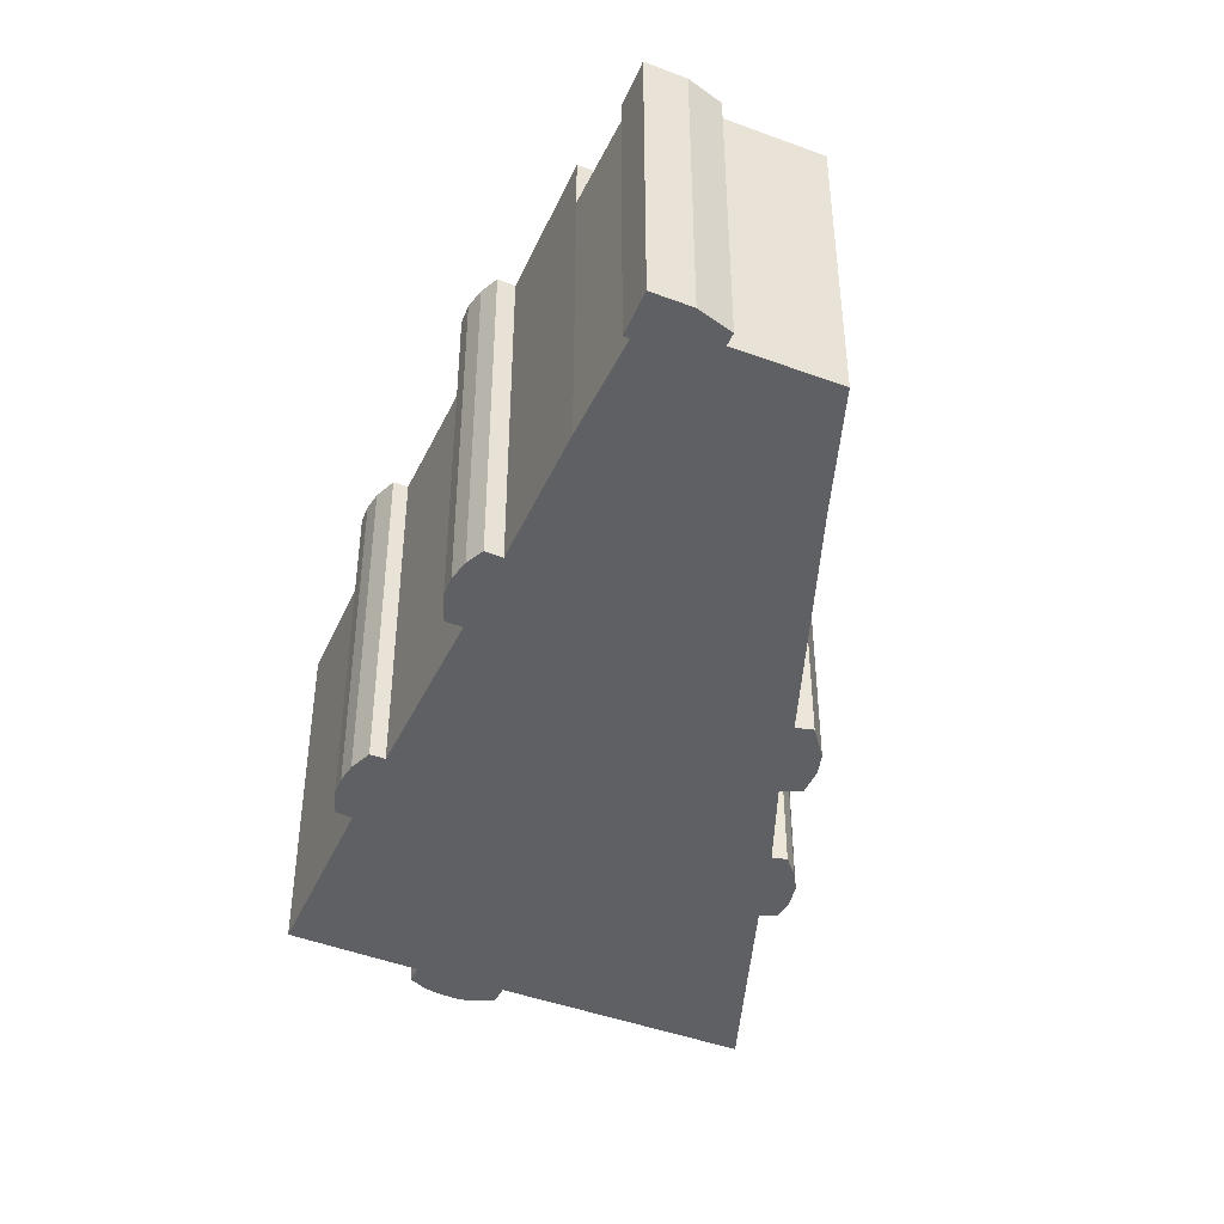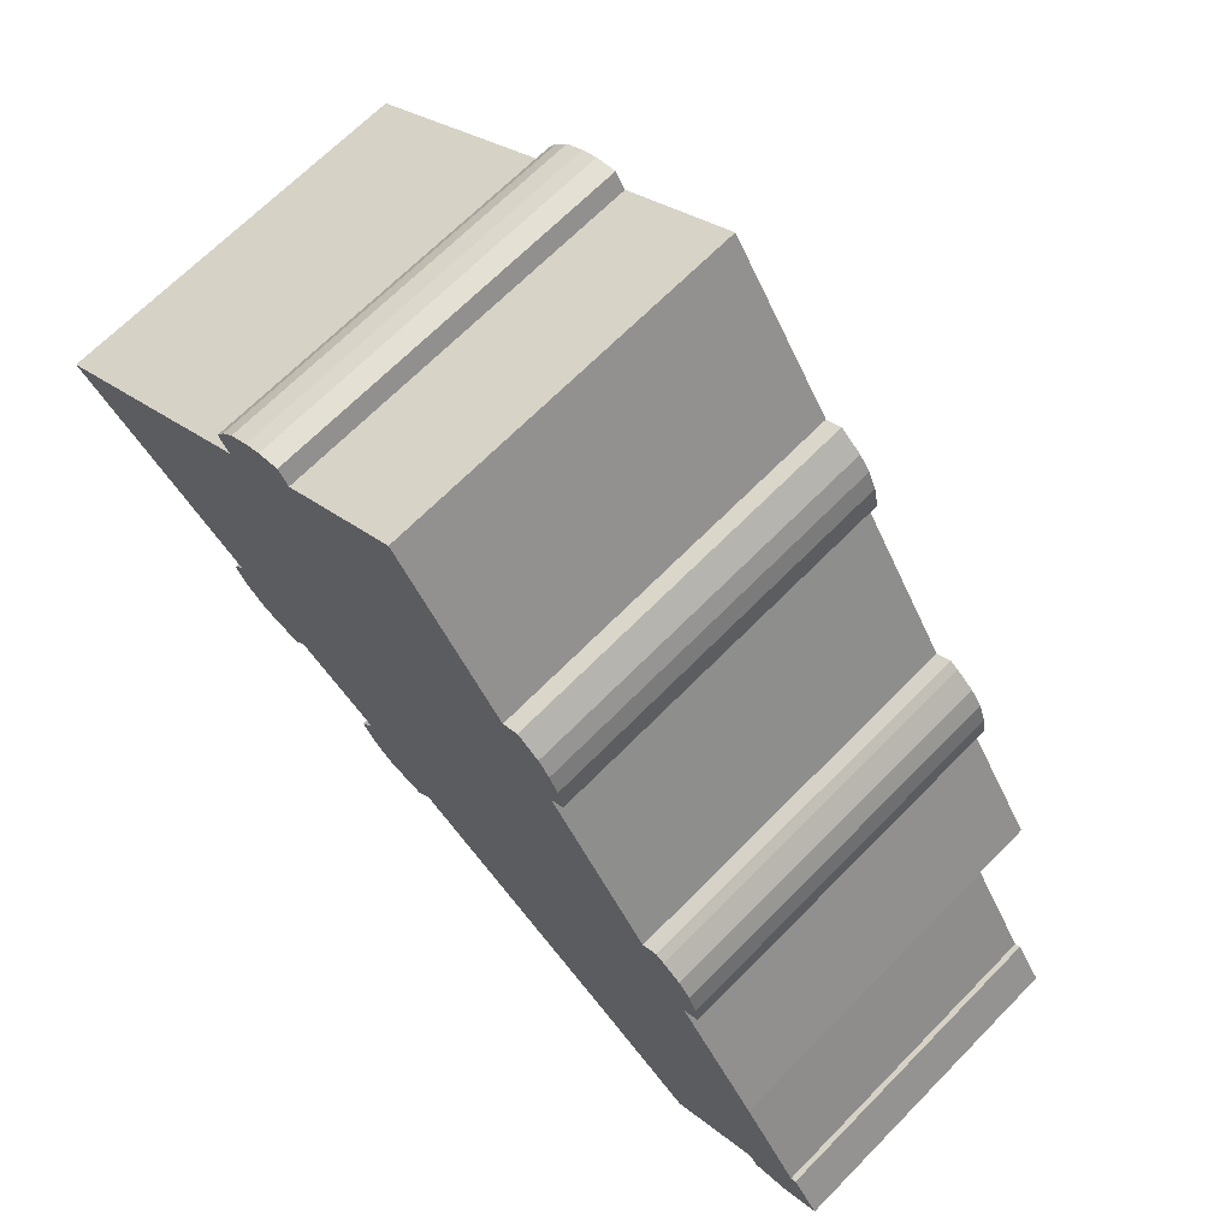
<metadata>
{"format":"obj","ext":"obj","renderer":"f3d","projection":"perspective","resolution":1024,"background":"white","views":[{"elev":-44.2,"azim":123.3,"up":"+Y"},{"elev":67.3,"azim":44.4,"up":"+Z"}]}
</metadata>
<code>
v 5.048 8.996 -10.79
v 13.12 8.996 -4.072
v 5.492 8.996 -11.11
v 3.389 8.996 -13.05
v 10.68 8.996 -0.2762
v 5.048 8.996 -10.79
v 5.048 8.996 -10.79
v 10.68 8.996 -0.2762
v 13.12 8.996 -4.072
v 10.68 8.996 -0.2762
v 13.34 8.996 -1.579
v 13.12 8.996 -4.072
v 6.121 8.996 -15.05
v 17.17 8.996 -10.2
v 8.068 8.996 -16.48
v 5.492 8.996 -11.11
v 13.12 8.996 -4.072
v 7.633 8.996 -12.68
v -4.839 8.996 -8.801
v -2.517 8.996 -8.726
v -3.122 8.996 -9.411
v 13.12 8.996 -4.072
v 13.34 8.996 -1.579
v 13.73 8.996 -2.57
v 5.66 8.996 10.11
v 6.086 8.996 9.208
v 5.691 8.996 7.576
v -6.507 8.996 -6.858
v -5.858 8.996 -5.958
v -5.696 8.996 -8.066
v -11.48 8.996 -3.479
v -9.801 8.996 -3.229
v -10.32 8.996 -3.786
v -5.858 8.996 -5.958
v -4.839 8.996 -8.801
v -5.696 8.996 -8.066
v -5.858 8.996 -5.958
v -2.517 8.996 -8.726
v -4.839 8.996 -8.801
v -11.48 8.996 13.25
v -10.09 8.996 16.04
v -7.773 8.996 15.77
v -11.48 8.996 13.25
v -7.773 8.996 15.77
v 3.236 8.996 11.33
v -13.79 8.996 -1.188
v -13.27 8.996 -0.4602
v -13.24 8.996 -2.18
v -12.42 8.996 -3.001
v -9.801 8.996 -3.229
v -11.48 8.996 -3.479
v -13.27 8.996 -0.4602
v -12.42 8.996 -3.001
v -13.24 8.996 -2.18
v 7.633 8.996 -12.68
v 13.12 8.996 -4.072
v 17.17 8.996 -10.2
v 6.121 8.996 -15.05
v 7.779 8.996 -12.79
v 17.17 8.996 -10.2
v 7.633 8.996 -12.68
v 17.17 8.996 -10.2
v 7.779 8.996 -12.79
v -13.27 8.996 -0.4602
v -9.801 8.996 -3.229
v -12.42 8.996 -3.001
v -22.18 8.996 6.292
v -11.48 8.996 13.25
v -13.27 8.996 -0.4602
v -13.27 8.996 -0.4602
v -11.48 8.996 13.25
v -9.801 8.996 -3.229
v -11.99 8.996 14.11
v -11.56 8.996 14.84
v -11.48 8.996 13.25
v -10.09 8.996 16.04
v -9.318 8.996 16.38
v -7.773 8.996 15.77
v 10.68 8.996 -0.2762
v 12.75 8.996 -0.7592
v 13.34 8.996 -1.579
v -11.56 8.996 14.84
v -10.96 8.996 15.53
v -11.48 8.996 13.25
v -11.48 8.996 13.25
v -10.96 8.996 15.53
v -10.09 8.996 16.04
v -9.318 8.996 16.38
v -8.285 8.996 16.55
v -7.773 8.996 15.77
v 10.68 8.996 -0.2762
v 11.85 8.996 -0.06621
v 12.75 8.996 -0.7592
v -11.48 8.996 13.25
v 3.236 8.996 11.33
v 5.691 8.996 7.576
v -9.801 8.996 -3.229
v -7.773 8.996 15.77
v -2.079 8.996 19.31
v 3.236 8.996 11.33
v 3.236 8.996 11.33
v 5.105 8.996 10.89
v 5.66 8.996 10.11
v 10.68 8.996 -0.2762
v 11.42 8.996 0.1938
v 11.85 8.996 -0.06621
v 5.691 8.996 7.576
v 6.086 8.996 9.208
v 6.338 8.996 8.002
v 3.236 8.996 11.33
v 4.034 8.996 11.75
v 5.105 8.996 10.89
v -9.801 8.996 -3.229
v 5.691 8.996 7.576
v -5.858 8.996 -5.958
v 13.12 8.996 -4.072
v 13.73 8.996 -2.57
v 13.89 8.996 -3.603
v -2.517 8.996 -8.726
v 10.68 8.996 -0.2762
v 3.389 8.996 -13.05
v -5.858 8.996 -5.958
v 5.691 8.996 7.576
v 2.177 8.996 1.271
v 2.177 8.996 1.271
v 5.691 8.996 7.576
v 3.313 8.996 0.4358
v -5.858 8.996 -5.958
v -0.2478 8.996 -2.029
v 0.8892 8.996 -2.863
v -5.858 8.996 -5.958
v 2.177 8.996 1.271
v -0.2478 8.996 -2.029
v 0.8892 8.996 -2.863
v 3.313 8.996 0.4358
v 10.68 8.996 -0.2762
v 3.313 8.996 0.4358
v 5.691 8.996 7.576
v 10.68 8.996 -0.2762
v -5.858 8.996 -5.958
v 0.8892 8.996 -2.863
v -2.517 8.996 -8.726
v -2.517 8.996 -8.726
v 0.8892 8.996 -2.863
v 10.68 8.996 -0.2762
v 3.236 8.996 11.33
v 5.66 8.996 10.11
v 5.691 8.996 7.576
v -0.2478 10.49 -2.029
v 2.177 10.49 1.271
v 3.313 10.49 0.4358
v 0.8892 10.49 -2.863
v 5.584 10.15 -12.92
v 6.267 10.15 -13.42
v 5.853 10.15 -13.98
v 5.17 10.15 -13.48
v 5.999 10.15 -12.35
v 6.682 10.15 -12.85
v 6.267 10.15 -13.42
v 5.584 10.15 -12.92
v 4.902 10.15 -12.42
v 5.584 10.15 -12.92
v 5.17 10.15 -13.48
v 4.487 10.15 -12.98
v 5.316 10.15 -11.85
v 5.999 10.15 -12.35
v 5.584 10.15 -12.92
v 4.902 10.15 -12.42
v 5.17 10.15 -13.48
v 5.853 10.15 -13.98
v 6.121 10.15 -15.05
v 3.389 10.15 -13.05
v 5.17 10.15 -13.48
v 6.121 10.15 -15.05
v 5.853 10.15 -13.98
v 6.267 10.15 -13.42
v 6.121 10.15 -15.05
v 6.267 10.15 -13.42
v 6.682 10.15 -12.85
v 7.779 10.15 -12.79
v 6.121 10.15 -15.05
v 6.267 10.15 -13.42
v 7.779 10.15 -12.79
v 5.999 10.15 -12.35
v 7.779 10.15 -12.79
v 6.682 10.15 -12.85
v 3.389 10.15 -13.05
v 4.902 10.15 -12.42
v 4.487 10.15 -12.98
v 3.389 10.15 -13.05
v 4.487 10.15 -12.98
v 5.17 10.15 -13.48
v 3.389 10.15 -13.05
v 5.048 10.15 -10.79
v 4.902 10.15 -12.42
v 5.048 10.15 -10.79
v 5.999 10.15 -12.35
v 5.316 10.15 -11.85
v 4.902 10.15 -12.42
v 5.048 10.15 -10.79
v 5.316 10.15 -11.85
v 5.048 10.15 -10.79
v 7.779 10.15 -12.79
v 5.999 10.15 -12.35
v 8.068 6.232 -16.48
v 17.71 6.232 -17.6
v 13.34 6.232 -20.47
v 8.068 6.232 -16.48
v 17.17 6.232 -10.2
v 17.71 6.232 -17.6
v 20.02 6.232 -14.73
v 20.28 6.232 -14.56
v 21.61 6.232 -16.5
v 17.71 6.232 -17.6
v 19.89 6.232 -17.61
v 18.1 6.232 -18.16
v 17.17 6.232 -10.2
v 20.02 6.232 -14.73
v 17.71 6.232 -17.6
v 17.71 6.232 -17.6
v 20.02 6.232 -14.73
v 19.89 6.232 -17.61
v 19.89 6.232 -17.61
v 20.02 6.232 -14.73
v 21.61 6.232 -16.5
v -10.96 -8.804 15.53
v -10.09 -8.804 16.04
v -10.09 8.996 16.04
v -10.96 8.996 15.53
v -10.09 -8.804 16.04
v -9.318 -8.804 16.38
v -9.318 8.996 16.38
v -10.09 8.996 16.04
v -8.801 -8.804 16.46
v -8.285 -8.804 16.55
v -8.285 8.996 16.55
v -9.318 8.996 16.38
v -9.318 -8.804 16.38
v -8.801 -8.804 16.46
v -9.318 8.996 16.38
v -8.801 -8.804 16.46
v -8.285 8.996 16.55
v -8.029 -8.804 16.16
v -7.773 -8.804 15.77
v -7.773 8.996 15.77
v -8.285 8.996 16.55
v -8.285 -8.804 16.55
v -8.029 -8.804 16.16
v -8.285 8.996 16.55
v -8.029 -8.804 16.16
v -7.773 8.996 15.77
v -7.773 -8.804 15.77
v -2.079 -8.804 19.31
v -2.079 8.996 19.31
v -7.773 8.996 15.77
v -2.079 -8.804 19.31
v 3.236 -8.804 11.33
v 3.236 8.996 11.33
v -2.079 8.996 19.31
v 3.236 -8.804 11.33
v 4.034 -8.804 11.75
v 4.034 8.996 11.75
v 3.236 8.996 11.33
v 4.034 -8.804 11.75
v 5.105 -8.804 10.89
v 5.105 8.996 10.89
v 4.034 8.996 11.75
v 5.105 -8.804 10.89
v 5.66 -8.804 10.11
v 5.66 8.996 10.11
v 5.105 8.996 10.89
v 5.873 -8.804 9.66
v 6.086 -8.804 9.208
v 6.086 8.996 9.208
v 5.66 8.996 10.11
v 5.66 -8.804 10.11
v 5.873 -8.804 9.66
v 5.66 8.996 10.11
v 5.873 -8.804 9.66
v 6.086 8.996 9.208
v 6.212 -8.804 8.605
v 6.338 -8.804 8.002
v 6.338 8.996 8.002
v 6.086 8.996 9.208
v 6.086 -8.804 9.208
v 6.212 -8.804 8.605
v 6.086 8.996 9.208
v 6.212 -8.804 8.605
v 6.338 8.996 8.002
v 5.691 8.996 7.576
v 6.338 8.996 8.002
v 6.338 -8.804 8.002
v 5.691 -8.804 7.576
v 5.691 -8.804 7.576
v 10.68 -8.804 -0.2762
v 10.68 8.996 -0.2762
v 5.691 8.996 7.576
v 10.68 -8.804 -0.2762
v 11.42 -8.804 0.1938
v 11.42 8.996 0.1938
v 10.68 8.996 -0.2762
v 11.42 -8.804 0.1938
v 11.85 -8.804 -0.06621
v 11.85 8.996 -0.06621
v 11.42 8.996 0.1938
v 11.85 -8.804 -0.06621
v 12.75 -8.804 -0.7592
v 12.75 8.996 -0.7592
v 11.85 8.996 -0.06621
v 12.75 -8.804 -0.7592
v 13.34 -8.804 -1.579
v 13.34 8.996 -1.579
v 12.75 8.996 -0.7592
v 13.34 -8.804 -1.579
v 13.73 -8.804 -2.57
v 13.73 8.996 -2.57
v 13.34 8.996 -1.579
v 13.73 -8.804 -2.57
v 13.89 -8.804 -3.603
v 13.89 8.996 -3.603
v 13.73 8.996 -2.57
v 13.12 8.996 -4.072
v 13.89 8.996 -3.603
v 13.89 -8.804 -3.603
v 13.12 -8.804 -4.072
v 13.12 8.996 -4.072
v 17.17 6.232 -10.2
v 17.17 8.996 -10.2
v 13.12 -8.804 -4.072
v 17.17 -8.804 -10.2
v 17.17 6.232 -10.2
v 13.12 8.996 -4.072
v 18.6 -8.804 -12.47
v 20.02 -8.804 -14.73
v 20.02 6.232 -14.73
v 17.17 6.232 -10.2
v 17.17 -8.804 -10.2
v 18.6 -8.804 -12.47
v 17.17 6.232 -10.2
v 18.6 -8.804 -12.47
v 20.02 6.232 -14.73
v 8.068 8.996 -16.48
v 17.17 8.996 -10.2
v 17.17 6.232 -10.2
v 8.068 6.232 -16.48
v 6.121 8.996 -15.05
v 8.068 6.232 -16.48
v 8.068 -8.804 -16.48
v 6.121 -8.804 -15.05
v 6.121 8.996 -15.05
v 8.068 8.996 -16.48
v 8.068 6.232 -16.48
v 3.389 8.996 -13.05
v 6.121 8.996 -15.05
v 6.121 -8.804 -15.05
v 3.389 -8.804 -13.05
v -2.517 8.996 -8.726
v 0.4362 -8.804 -10.89
v -2.517 -8.804 -8.726
v 0.4362 -8.804 -10.89
v 3.389 8.996 -13.05
v 3.389 -8.804 -13.05
v -2.517 8.996 -8.726
v 3.389 8.996 -13.05
v 0.4362 -8.804 -10.89
v 3.389 10.15 -13.05
v 6.121 10.15 -15.05
v 6.121 8.996 -15.05
v 3.389 8.996 -13.05
v 8.068 6.232 -16.48
v 13.34 6.232 -20.47
v 13.34 -8.804 -20.47
v 8.068 -8.804 -16.48
v -3.122 8.996 -9.411
v -2.517 8.996 -8.726
v -2.517 -8.804 -8.726
v -3.122 -8.804 -9.411
v -4.839 8.996 -8.801
v -3.122 8.996 -9.411
v -3.122 -8.804 -9.411
v -4.839 -8.804 -8.801
v -5.696 8.996 -8.066
v -4.839 8.996 -8.801
v -4.839 -8.804 -8.801
v -5.696 -8.804 -8.066
v -6.507 8.996 -6.858
v -5.696 8.996 -8.066
v -5.696 -8.804 -8.066
v -6.507 -8.804 -6.858
v -6.182 -8.804 -6.408
v -5.858 -8.804 -5.958
v -5.858 8.996 -5.958
v -6.507 8.996 -6.858
v -6.507 -8.804 -6.858
v -6.182 -8.804 -6.408
v -6.507 8.996 -6.858
v -6.182 -8.804 -6.408
v -5.858 8.996 -5.958
v -9.801 8.996 -3.229
v -5.858 8.996 -5.958
v -5.858 -8.804 -5.958
v -9.801 -8.804 -3.229
v -10.32 8.996 -3.786
v -9.801 8.996 -3.229
v -9.801 -8.804 -3.229
v -10.32 -8.804 -3.786
v -11.48 8.996 -3.479
v -10.32 8.996 -3.786
v -10.32 -8.804 -3.786
v -11.48 -8.804 -3.479
v -12.42 8.996 -3.001
v -11.95 -8.804 -3.24
v -12.42 -8.804 -3.001
v -11.95 -8.804 -3.24
v -11.48 8.996 -3.479
v -11.48 -8.804 -3.479
v -12.42 8.996 -3.001
v -11.48 8.996 -3.479
v -11.95 -8.804 -3.24
v -13.24 8.996 -2.18
v -12.42 8.996 -3.001
v -12.42 -8.804 -3.001
v -13.24 -8.804 -2.18
v -13.79 8.996 -1.188
v -13.51 -8.804 -1.684
v -13.79 -8.804 -1.188
v -13.51 -8.804 -1.684
v -13.24 8.996 -2.18
v -13.24 -8.804 -2.18
v -13.79 8.996 -1.188
v -13.24 8.996 -2.18
v -13.51 -8.804 -1.684
v -13.79 -8.804 -1.188
v -13.27 -8.804 -0.4602
v -13.27 8.996 -0.4602
v -13.79 8.996 -1.188
v -22.18 8.996 6.292
v -13.27 8.996 -0.4602
v -13.27 -8.804 -0.4602
v -22.18 -8.804 6.292
v -16.83 -8.804 9.771
v -11.48 -8.804 13.25
v -11.48 8.996 13.25
v -22.18 8.996 6.292
v -22.18 -8.804 6.292
v -16.83 -8.804 9.771
v -22.18 8.996 6.292
v -16.83 -8.804 9.771
v -11.48 8.996 13.25
v -11.99 8.996 14.11
v -11.48 8.996 13.25
v -11.48 -8.804 13.25
v -11.99 -8.804 14.11
v -11.99 -8.804 14.11
v -11.56 -8.804 14.84
v -11.56 8.996 14.84
v -11.99 8.996 14.11
v -11.56 -8.804 14.84
v -10.96 -8.804 15.53
v -10.96 8.996 15.53
v -11.56 8.996 14.84
v -0.2478 8.996 -2.029
v 2.177 8.996 1.271
v 2.177 10.49 1.271
v -0.2478 10.49 -2.029
v 2.177 8.996 1.271
v 3.313 8.996 0.4358
v 3.313 10.49 0.4358
v 2.177 10.49 1.271
v 0.8892 10.49 -2.863
v 3.313 10.49 0.4358
v 3.313 8.996 0.4358
v 0.8892 8.996 -2.863
v -0.2478 10.49 -2.029
v 0.8892 10.49 -2.863
v 0.8892 8.996 -2.863
v -0.2478 8.996 -2.029
v 7.633 8.996 -12.68
v 7.779 8.996 -12.79
v 7.779 10.15 -12.79
v 5.492 8.996 -11.11
v 7.633 8.996 -12.68
v 7.779 10.15 -12.79
v 5.048 10.15 -10.79
v 5.048 10.15 -10.79
v 5.048 8.996 -10.79
v 5.492 8.996 -11.11
v 6.121 10.15 -15.05
v 7.779 10.15 -12.79
v 7.779 8.996 -12.79
v 6.121 8.996 -15.05
v 3.389 8.996 -13.05
v 5.048 8.996 -10.79
v 5.048 10.15 -10.79
v 3.389 10.15 -13.05
v 20.15 -8.804 -14.64
v 20.28 -8.804 -14.56
v 20.28 6.232 -14.56
v 20.02 6.232 -14.73
v 20.02 -8.804 -14.73
v 20.15 -8.804 -14.64
v 20.02 6.232 -14.73
v 20.15 -8.804 -14.64
v 20.28 6.232 -14.56
v 20.94 -8.804 -15.53
v 21.61 -8.804 -16.5
v 21.61 6.232 -16.5
v 20.28 6.232 -14.56
v 20.28 -8.804 -14.56
v 20.94 -8.804 -15.53
v 20.28 6.232 -14.56
v 20.94 -8.804 -15.53
v 21.61 6.232 -16.5
v 19.89 6.232 -17.61
v 21.61 6.232 -16.5
v 21.61 -8.804 -16.5
v 19.89 -8.804 -17.61
v 18.1 6.232 -18.16
v 19.89 6.232 -17.61
v 19.89 -8.804 -17.61
v 18.1 -8.804 -18.16
v 17.71 6.232 -17.6
v 18.1 6.232 -18.16
v 18.1 -8.804 -18.16
v 17.71 -8.804 -17.6
v 13.34 6.232 -20.47
v 17.71 6.232 -17.6
v 17.71 -8.804 -17.6
v 13.34 -8.804 -20.47
v -10.96 -8.804 15.53
v -11.56 -8.804 14.84
v -11.99 -8.804 14.11
v -11.48 -8.804 13.25
v -16.83 -8.804 9.771
v -22.18 -8.804 6.292
v -13.27 -8.804 -0.4602
v -13.79 -8.804 -1.188
v -13.51 -8.804 -1.684
v -13.24 -8.804 -2.18
v -12.42 -8.804 -3.001
v -11.95 -8.804 -3.24
v -11.48 -8.804 -3.479
v -10.32 -8.804 -3.786
v -9.801 -8.804 -3.229
v -5.858 -8.804 -5.958
v -6.182 -8.804 -6.408
v -6.507 -8.804 -6.858
v -5.696 -8.804 -8.066
v -4.839 -8.804 -8.801
v -3.122 -8.804 -9.411
v -2.517 -8.804 -8.726
v 0.4362 -8.804 -10.89
v 3.389 -8.804 -13.05
v 6.121 -8.804 -15.05
v 8.068 -8.804 -16.48
v 13.34 -8.804 -20.47
v 17.71 -8.804 -17.6
v 18.1 -8.804 -18.16
v 19.89 -8.804 -17.61
v 21.61 -8.804 -16.5
v 20.94 -8.804 -15.53
v 20.28 -8.804 -14.56
v 20.15 -8.804 -14.64
v 20.02 -8.804 -14.73
v 18.6 -8.804 -12.47
v 17.17 -8.804 -10.2
v 13.12 -8.804 -4.072
v 13.89 -8.804 -3.603
v 13.73 -8.804 -2.57
v 13.34 -8.804 -1.579
v 12.75 -8.804 -0.7592
v 11.85 -8.804 -0.06621
v 11.42 -8.804 0.1938
v 10.68 -8.804 -0.2762
v 5.691 -8.804 7.576
v 6.338 -8.804 8.002
v 6.212 -8.804 8.605
v 6.086 -8.804 9.208
v 5.873 -8.804 9.66
v 5.66 -8.804 10.11
v 5.105 -8.804 10.89
v 4.034 -8.804 11.75
v 3.236 -8.804 11.33
v -2.079 -8.804 19.31
v -7.773 -8.804 15.77
v -8.029 -8.804 16.16
v -8.285 -8.804 16.55
v -8.801 -8.804 16.46
v -9.318 -8.804 16.38
v -10.09 -8.804 16.04
g CDNNDG02_0014930
f 1 2 3
f 4 5 6
f 7 8 9
f 10 11 12
f 13 14 15
f 16 17 18
f 19 20 21
f 22 23 24
f 25 26 27
f 28 29 30
f 31 32 33
f 34 35 36
f 37 38 39
f 40 41 42
f 43 44 45
f 46 47 48
f 49 50 51
f 52 53 54
f 55 56 57
f 58 59 60
f 61 62 63
f 64 65 66
f 67 68 69
f 70 71 72
f 73 74 75
f 76 77 78
f 79 80 81
f 82 83 84
f 85 86 87
f 88 89 90
f 91 92 93
f 97 95 96
f 95 97 94
f 98 99 100
f 101 102 103
f 104 105 106
f 107 108 109
f 110 111 112
f 113 114 115
f 116 117 118
f 119 120 121
f 122 123 124
f 125 126 127
f 128 129 130
f 131 132 133
f 134 135 136
f 137 138 139
f 140 141 142
f 143 144 145
f 146 147 148
f 149 150 152
f 152 150 151
f 153 154 155
f 156 153 155
f 157 158 160
f 160 158 159
f 161 162 163
f 164 161 163
f 165 166 167
f 168 165 167
f 169 170 171
f 172 173 174
f 175 176 177
f 178 179 180
f 181 182 183
f 184 185 186
f 187 188 189
f 190 191 192
f 193 194 195
f 196 197 198
f 199 200 201
f 202 203 204
f 205 206 207
f 208 209 210
f 211 212 213
f 214 215 216
f 217 218 219
f 220 221 222
f 223 224 225
f 229 226 228
f 228 226 227
f 233 230 232
f 232 230 231
f 234 235 236
f 237 238 239
f 240 241 242
f 243 244 245
f 246 247 248
f 249 250 251
f 255 252 254
f 254 252 253
f 256 258 259
f 256 257 258
f 260 262 263
f 262 260 261
f 264 266 267
f 264 265 266
f 269 270 268
f 268 270 271
f 272 273 274
f 275 276 277
f 278 279 280
f 281 282 283
f 284 285 286
f 287 288 289
f 292 290 291
f 290 292 293
f 295 296 294
f 294 296 297
f 298 300 301
f 300 298 299
f 302 303 304
f 305 302 304
f 306 307 308
f 309 306 308
f 311 312 313
f 310 311 313
f 315 316 314
f 314 316 317
f 319 320 318
f 318 320 321
f 324 322 323
f 322 324 325
f 326 327 328
f 330 331 329
f 329 331 332
f 333 334 335
f 336 337 338
f 339 340 341
f 342 344 345
f 342 343 344
f 347 348 349
f 346 347 349
f 350 351 352
f 354 355 356
f 353 354 356
f 357 358 359
f 360 361 362
f 363 364 365
f 369 366 368
f 367 368 366
f 371 372 370
f 370 372 373
f 377 374 376
f 376 374 375
f 379 380 381
f 378 379 381
f 383 384 382
f 382 384 385
f 386 388 389
f 386 387 388
f 390 391 392
f 393 394 395
f 396 397 398
f 399 401 402
f 399 400 401
f 403 405 406
f 405 403 404
f 407 409 410
f 407 408 409
f 411 412 413
f 414 415 416
f 417 418 419
f 420 421 422
f 423 420 422
f 424 425 426
f 427 428 429
f 430 431 432
f 433 435 436
f 433 434 435
f 440 437 439
f 438 439 437
f 441 442 443
f 444 445 446
f 447 448 449
f 450 452 453
f 450 451 452
f 454 456 457
f 454 455 456
f 460 458 459
f 458 460 461
f 465 462 464
f 463 464 462
f 469 466 468
f 468 466 467
f 470 472 473
f 470 471 472
f 477 474 475
f 475 476 477
f 478 479 480
f 484 481 483
f 483 481 482
f 485 486 487
f 488 490 491
f 488 489 490
f 495 492 493
f 493 494 495
f 496 497 498
f 499 500 501
f 502 503 504
f 505 506 507
f 508 509 510
f 511 512 513
f 516 514 515
f 514 516 517
f 520 518 519
f 518 520 521
f 522 524 525
f 522 523 524
f 528 526 527
f 526 528 529
f 585 589 590
f 530 531 533
f 531 532 533
f 551 574 575
f 585 588 589
f 533 534 536
f 534 535 536
f 533 536 544
f 536 537 538
f 536 538 539
f 536 539 540
f 536 540 541
f 536 541 544
f 541 542 544
f 542 543 544
f 533 544 583
f 583 585 533
f 545 546 548
f 546 547 548
f 545 548 549
f 545 549 551
f 549 550 551
f 585 586 588
f 545 575 544
f 551 552 574
f 552 553 567
f 553 554 567
f 555 556 557
f 555 557 566
f 557 558 559
f 533 585 590
f 557 559 564
f 588 586 587
f 559 560 561
f 559 561 564
f 561 562 563
f 557 564 565
f 561 563 564
f 554 555 566
f 557 565 566
f 554 566 567
f 552 567 574
f 567 568 569
f 583 584 585
f 567 569 570
f 567 570 574
f 570 571 574
f 571 572 574
f 572 573 574
f 545 551 575
f 544 575 583
f 575 576 577
f 575 577 578
f 575 578 579
f 575 579 580
f 530 533 590
f 575 580 583
f 581 582 583
f 580 581 583

</code>
